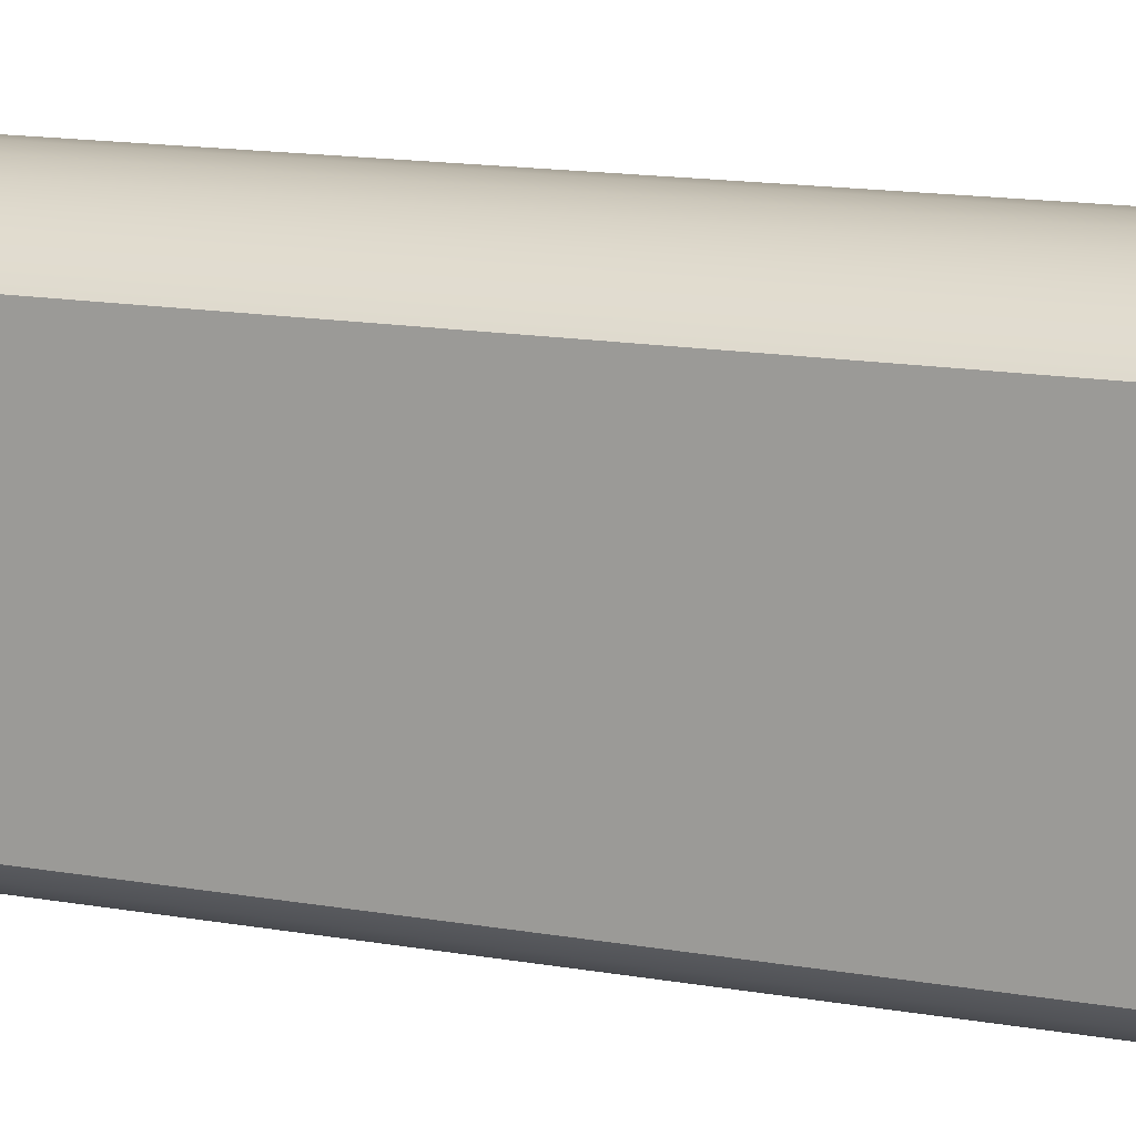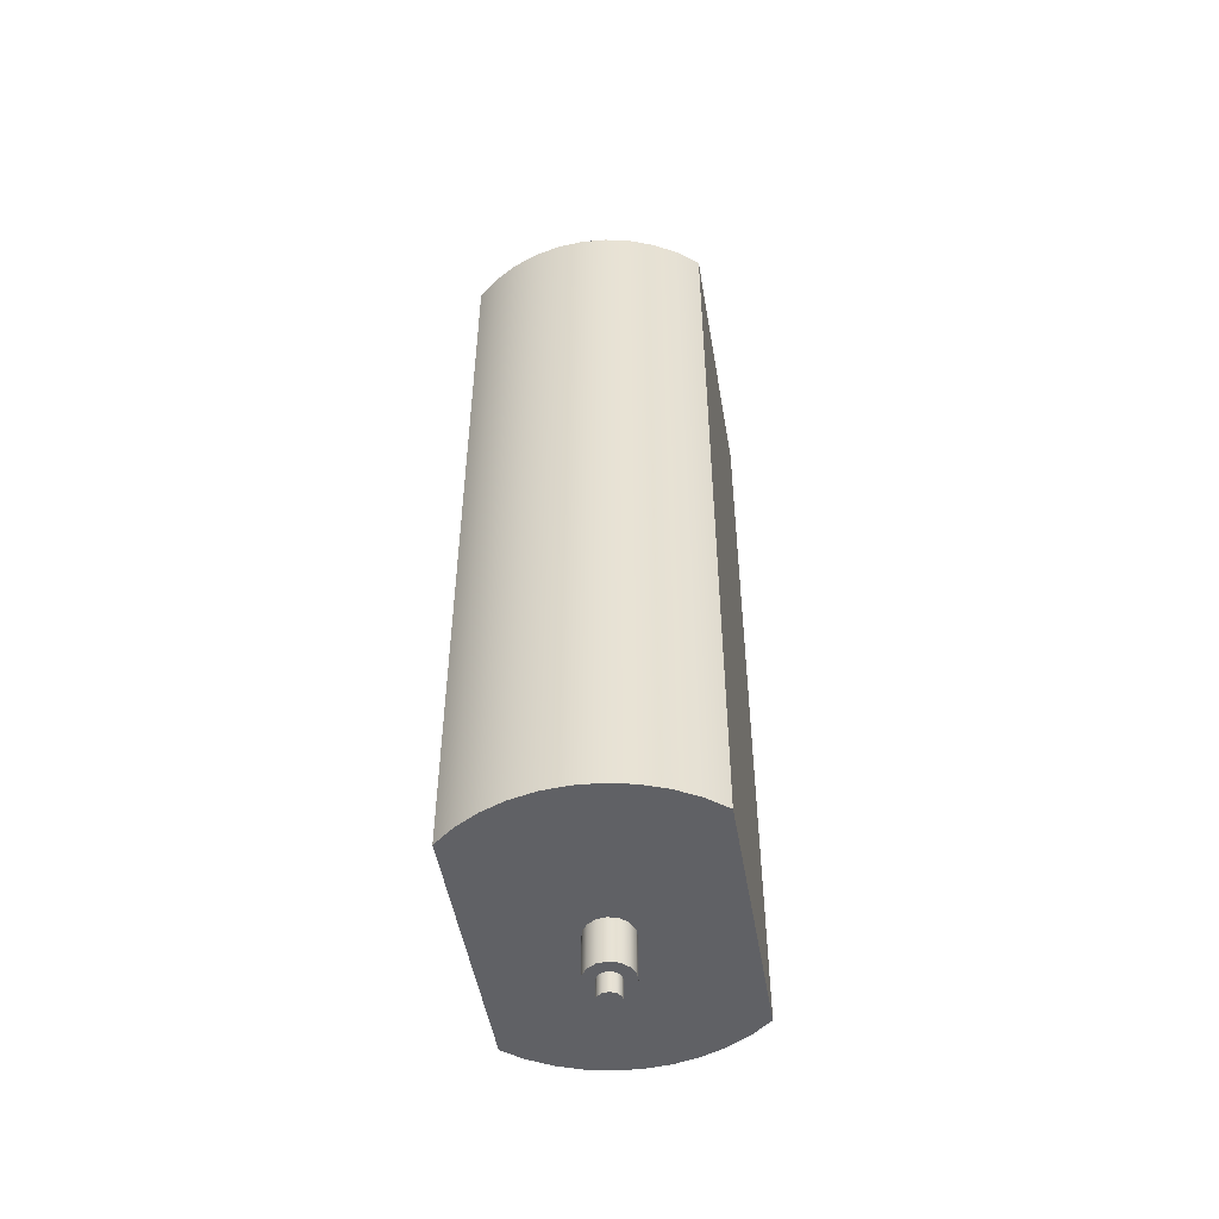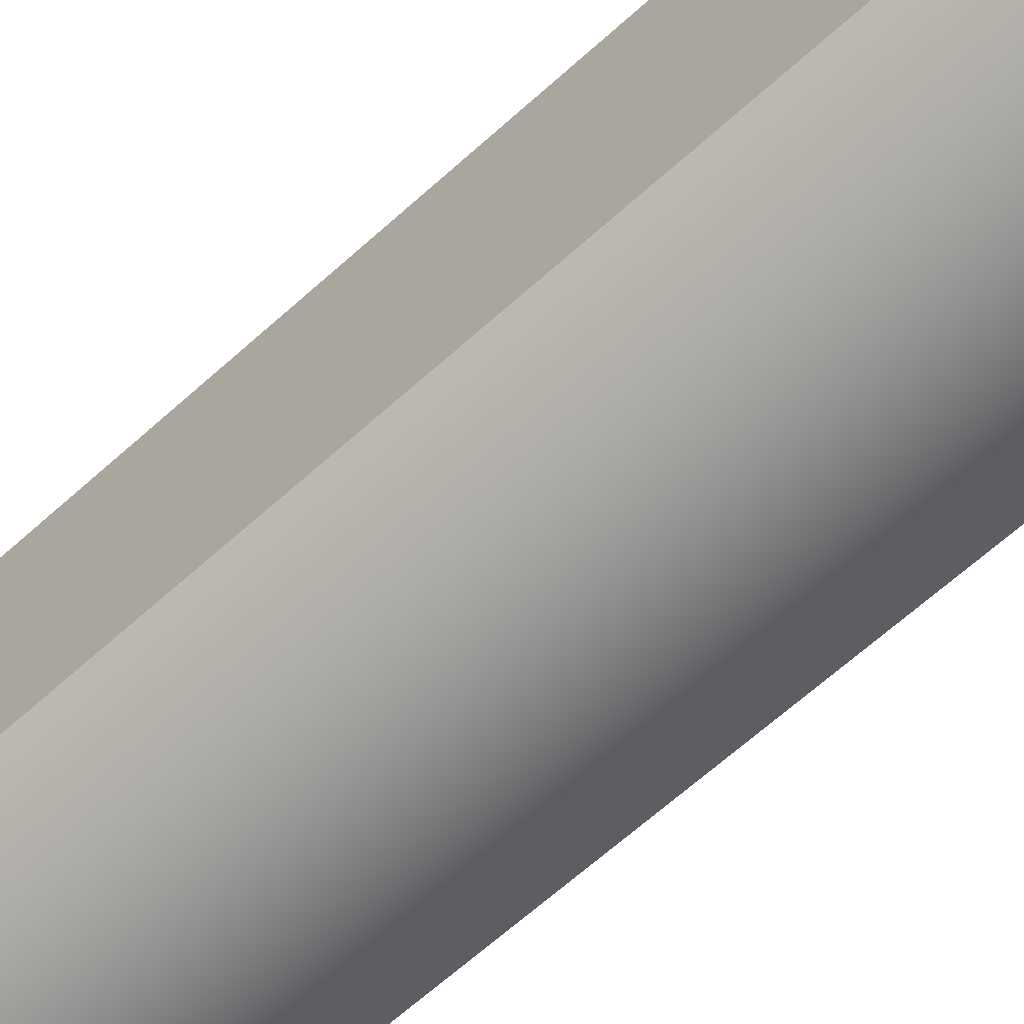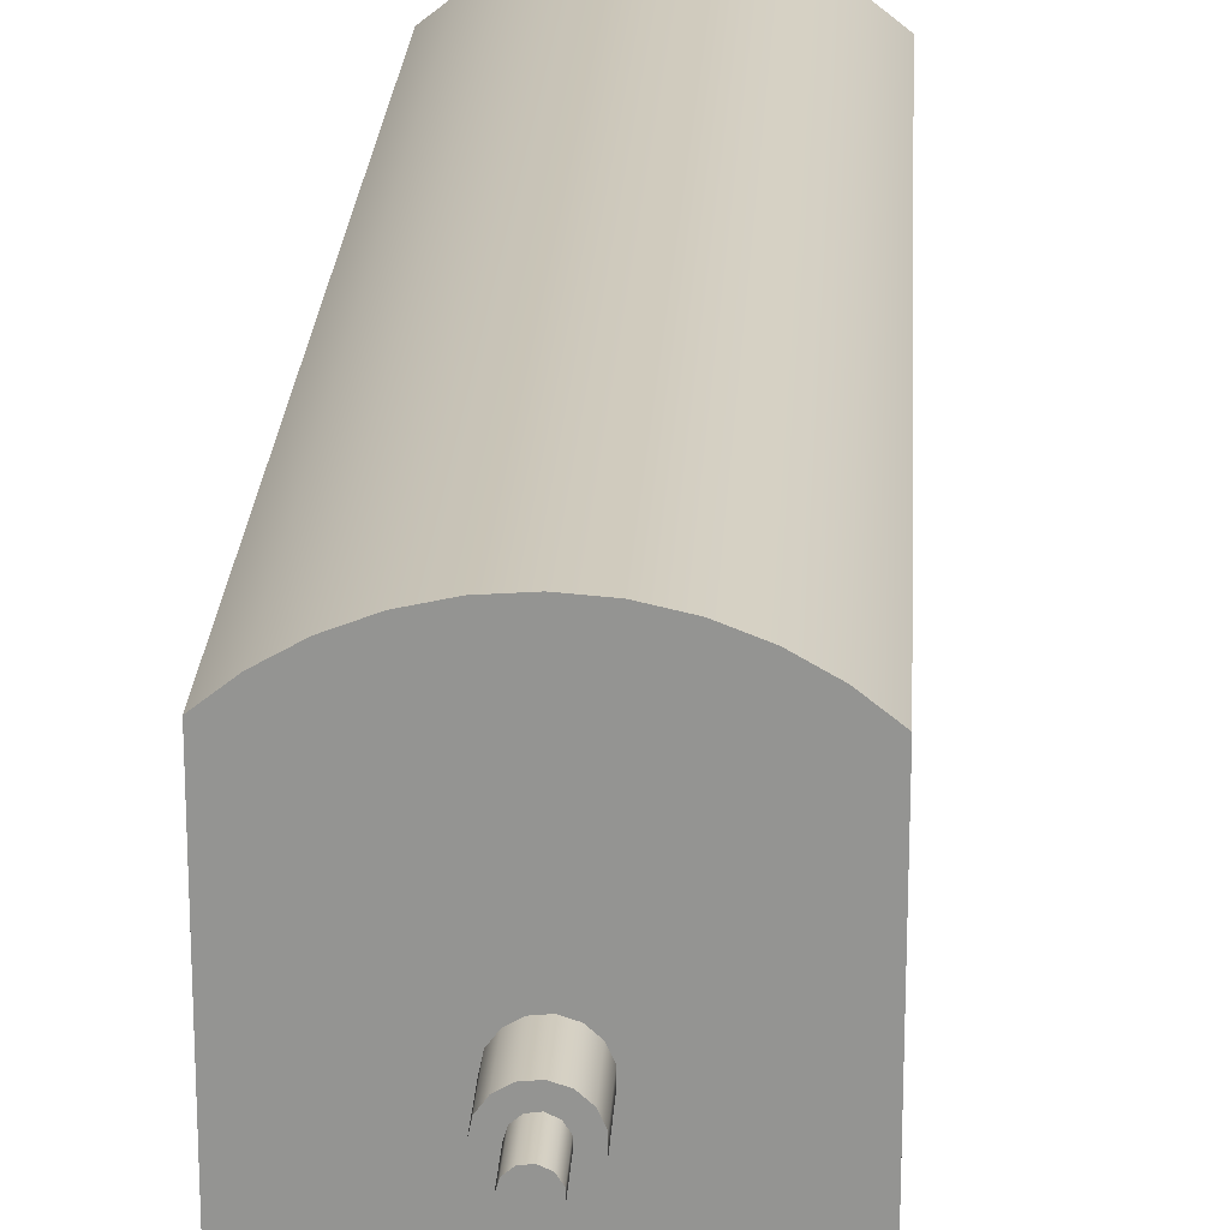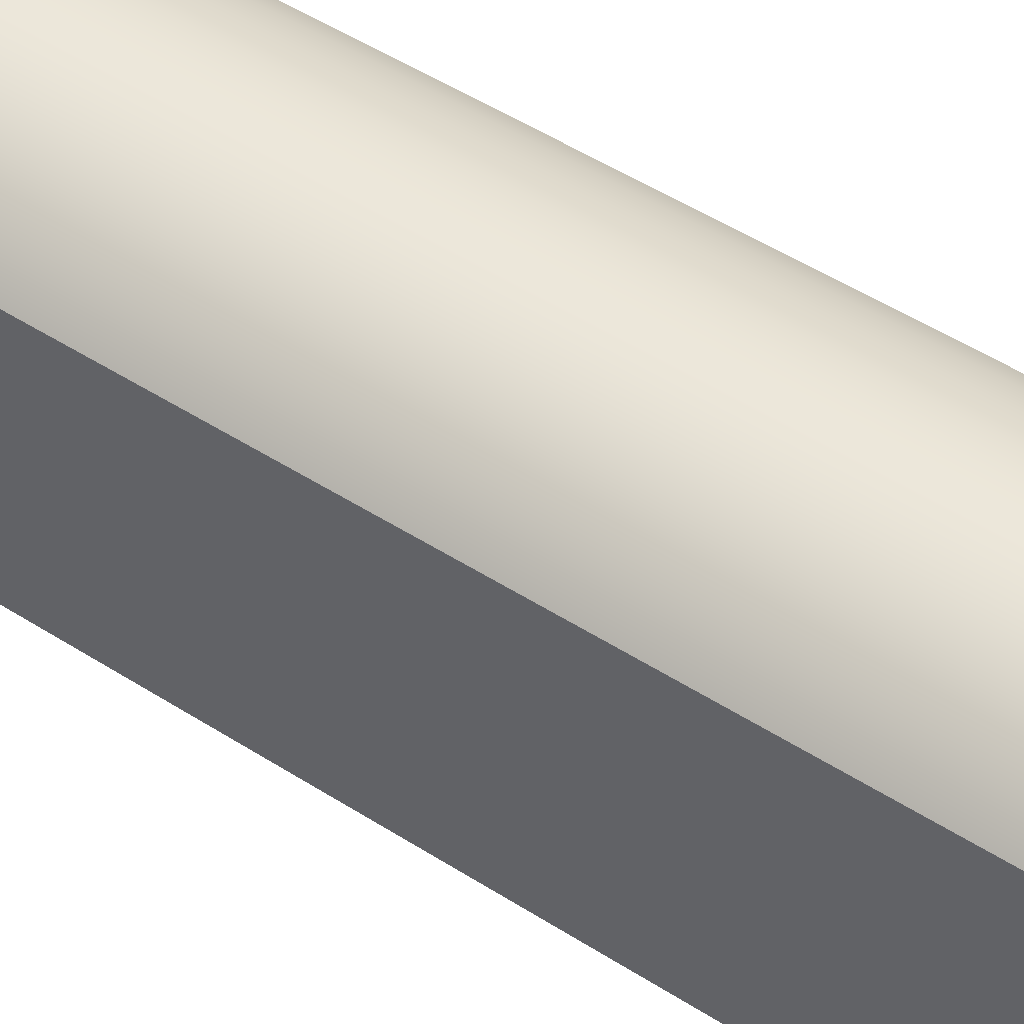
<metadata>
{"format":"obj","ext":"obj","renderer":"f3d","projection":"perspective","resolution":1024,"background":"white","views":[{"elev":14.0,"azim":111.8,"up":"+Y"},{"elev":-50.1,"azim":-170.3,"up":"+Z"},{"elev":-65.9,"azim":132.1,"up":"+Y"},{"elev":22.6,"azim":3.2,"up":"+Y"},{"elev":52.2,"azim":-55.6,"up":"+Y"}]}
</metadata>
<code>
v 24.95 5 3.85
v 24.96 5.027 3.85
v 24.98 5.045 3.85
v 25.01 5.049 3.85
v 25.03 5.038 3.85
v 25.05 5.014 3.85
v 25.05 4.986 3.85
v 25.03 4.962 3.85
v 25.01 4.951 3.85
v 24.98 4.955 3.85
v 24.96 4.973 3.85
v 24.95 5 3.7
v 24.96 4.973 3.7
v 24.98 4.955 3.7
v 25.01 4.951 3.7
v 25.03 4.962 3.7
v 25.05 4.986 3.7
v 25.05 5.014 3.7
v 25.03 5.038 3.7
v 25.01 5.049 3.7
v 24.98 5.045 3.7
v 24.96 5.027 3.7
v 24.95 5 3.7
v 24.95 5 3.85
v 24.95 5 3.85
v 24.96 4.973 3.85
v 24.98 4.955 3.85
v 25.01 4.951 3.85
v 25.03 4.962 3.85
v 25.05 4.986 3.85
v 25.05 5.014 3.85
v 25.03 5.038 3.85
v 25.01 5.049 3.85
v 24.98 5.045 3.85
v 24.96 5.027 3.85
v 25.05 5 -0.29
v 25.04 5.027 -0.29
v 25.02 5.045 -0.29
v 24.99 5.049 -0.29
v 24.97 5.038 -0.29
v 24.95 5.014 -0.29
v 24.95 4.986 -0.29
v 24.97 4.962 -0.29
v 24.99 4.951 -0.29
v 25.02 4.955 -0.29
v 25.04 4.973 -0.29
v 25.05 5 -0.2
v 25.04 4.973 -0.2
v 25.02 4.955 -0.2
v 24.99 4.951 -0.2
v 24.97 4.962 -0.2
v 24.95 4.986 -0.2
v 24.95 5.014 -0.2
v 24.97 5.038 -0.2
v 24.99 5.049 -0.2
v 25.02 5.045 -0.2
v 25.04 5.027 -0.2
v 25.05 5 -0.2
v 25.05 5 -0.29
v 25.05 5 -0.29
v 25.04 4.973 -0.29
v 25.02 4.955 -0.29
v 24.99 4.951 -0.29
v 24.97 4.962 -0.29
v 24.95 4.986 -0.29
v 24.95 5.014 -0.29
v 24.97 5.038 -0.29
v 24.99 5.049 -0.29
v 25.02 5.045 -0.29
v 25.04 5.027 -0.29
v 25.1 5 -0.2
v 25.09 5.041 -0.2
v 25.07 5.074 -0.2
v 25.03 5.095 -0.2
v 24.99 5.099 -0.2
v 24.95 5.087 -0.2
v 24.92 5.059 -0.2
v 24.9 5.021 -0.2
v 24.9 4.979 -0.2
v 24.92 4.941 -0.2
v 24.95 4.913 -0.2
v 24.99 4.901 -0.2
v 25.03 4.905 -0.2
v 25.07 4.926 -0.2
v 25.09 4.959 -0.2
v 25.1 5 0
v 25.09 4.959 0
v 25.07 4.926 0
v 25.03 4.905 0
v 24.99 4.901 0
v 24.95 4.913 0
v 24.92 4.941 0
v 24.9 4.979 0
v 24.9 5.021 0
v 24.92 5.059 0
v 24.95 5.087 0
v 24.99 5.099 0
v 25.03 5.095 0
v 25.07 5.074 0
v 25.09 5.041 0
v 25.1 5 0
v 25.1 5 -0.2
v 25.05 5 -0.2
v 25.04 5.027 -0.2
v 25.02 5.045 -0.2
v 24.99 5.049 -0.2
v 24.97 5.038 -0.2
v 24.95 5.014 -0.2
v 24.95 4.986 -0.2
v 24.97 4.962 -0.2
v 24.99 4.951 -0.2
v 25.02 4.955 -0.2
v 25.04 4.973 -0.2
v 25.1 5 -0.2
v 25.09 4.959 -0.2
v 25.07 4.926 -0.2
v 25.03 4.905 -0.2
v 24.99 4.901 -0.2
v 24.95 4.913 -0.2
v 24.92 4.941 -0.2
v 24.9 4.979 -0.2
v 24.9 5.021 -0.2
v 24.92 5.059 -0.2
v 24.95 5.087 -0.2
v 24.99 5.099 -0.2
v 25.03 5.095 -0.2
v 25.07 5.074 -0.2
v 25.09 5.041 -0.2
v 24.9 5 3.7
v 24.91 5.041 3.7
v 24.93 5.074 3.7
v 24.97 5.095 3.7
v 25.01 5.099 3.7
v 25.05 5.087 3.7
v 25.08 5.059 3.7
v 25.1 5.021 3.7
v 25.1 4.979 3.7
v 25.08 4.941 3.7
v 25.05 4.913 3.7
v 25.01 4.901 3.7
v 24.97 4.905 3.7
v 24.93 4.926 3.7
v 24.91 4.959 3.7
v 24.9 5 3.5
v 24.91 4.959 3.5
v 24.93 4.926 3.5
v 24.97 4.905 3.5
v 25.01 4.901 3.5
v 25.05 4.913 3.5
v 25.08 4.941 3.5
v 25.1 4.979 3.5
v 25.1 5.021 3.5
v 25.08 5.059 3.5
v 25.05 5.087 3.5
v 25.01 5.099 3.5
v 24.97 5.095 3.5
v 24.93 5.074 3.5
v 24.91 5.041 3.5
v 24.9 5 3.5
v 24.9 5 3.7
v 24.95 5 3.7
v 24.96 5.027 3.7
v 24.98 5.045 3.7
v 25.01 5.049 3.7
v 25.03 5.038 3.7
v 25.05 5.014 3.7
v 25.05 4.986 3.7
v 25.03 4.962 3.7
v 25.01 4.951 3.7
v 24.98 4.955 3.7
v 24.96 4.973 3.7
v 24.9 5 3.7
v 24.91 4.959 3.7
v 24.93 4.926 3.7
v 24.97 4.905 3.7
v 25.01 4.901 3.7
v 25.05 4.913 3.7
v 25.08 4.941 3.7
v 25.1 4.979 3.7
v 25.1 5.021 3.7
v 25.08 5.059 3.7
v 25.05 5.087 3.7
v 25.01 5.099 3.7
v 24.97 5.095 3.7
v 24.93 5.074 3.7
v 24.91 5.041 3.7
v 25.51 5.551 0
v 25.42 5.621 0
v 25.32 5.676 0
v 25.22 5.717 0
v 25.11 5.742 0
v 25 5.75 0
v 24.89 5.742 0
v 24.78 5.717 0
v 24.68 5.676 0
v 24.58 5.621 0
v 24.49 5.551 0
v 24.49 5.551 3.5
v 24.58 5.621 3.5
v 24.68 5.676 3.5
v 24.78 5.717 3.5
v 24.89 5.742 3.5
v 25 5.75 3.5
v 25.11 5.742 3.5
v 25.22 5.717 3.5
v 25.32 5.676 3.5
v 25.42 5.621 3.5
v 25.51 5.551 3.5
v 25.51 4.449 0
v 25.51 5.551 0
v 25.51 5.551 3.5
v 25.51 4.449 3.5
v 24.49 4.449 0
v 24.58 4.379 0
v 24.68 4.324 0
v 24.78 4.283 0
v 24.89 4.258 0
v 25 4.25 0
v 25.11 4.258 0
v 25.22 4.283 0
v 25.32 4.324 0
v 25.42 4.379 0
v 25.51 4.449 0
v 25.51 4.449 3.5
v 25.42 4.379 3.5
v 25.32 4.324 3.5
v 25.22 4.283 3.5
v 25.11 4.258 3.5
v 25 4.25 3.5
v 24.89 4.258 3.5
v 24.78 4.283 3.5
v 24.68 4.324 3.5
v 24.58 4.379 3.5
v 24.49 4.449 3.5
v 24.49 5.551 0
v 24.49 4.449 0
v 24.49 4.449 3.5
v 24.49 5.551 3.5
v 24.9 5 3.5
v 24.91 5.041 3.5
v 24.93 5.074 3.5
v 24.97 5.095 3.5
v 25.01 5.099 3.5
v 25.05 5.087 3.5
v 25.08 5.059 3.5
v 25.1 5.021 3.5
v 25.1 4.979 3.5
v 25.08 4.941 3.5
v 25.05 4.913 3.5
v 25.01 4.901 3.5
v 24.97 4.905 3.5
v 24.93 4.926 3.5
v 24.91 4.959 3.5
v 24.49 5.551 3.5
v 24.49 4.449 3.5
v 24.58 4.379 3.5
v 24.68 4.324 3.5
v 24.78 4.283 3.5
v 24.89 4.258 3.5
v 25 4.25 3.5
v 25.11 4.258 3.5
v 25.22 4.283 3.5
v 25.32 4.324 3.5
v 25.42 4.379 3.5
v 25.51 4.449 3.5
v 25.51 5.551 3.5
v 25.42 5.621 3.5
v 25.32 5.676 3.5
v 25.22 5.717 3.5
v 25.11 5.742 3.5
v 25 5.75 3.5
v 24.89 5.742 3.5
v 24.78 5.717 3.5
v 24.68 5.676 3.5
v 24.58 5.621 3.5
v 25.1 5 0
v 25.09 5.041 0
v 25.07 5.074 0
v 25.03 5.095 0
v 24.99 5.099 0
v 24.95 5.087 0
v 24.92 5.059 0
v 24.9 5.021 0
v 24.9 4.979 0
v 24.92 4.941 0
v 24.95 4.913 0
v 24.99 4.901 0
v 25.03 4.905 0
v 25.07 4.926 0
v 25.09 4.959 0
v 24.49 4.449 0
v 24.49 5.551 0
v 24.58 5.621 0
v 24.68 5.676 0
v 24.78 5.717 0
v 24.89 5.742 0
v 25 5.75 0
v 25.11 5.742 0
v 25.22 5.717 0
v 25.32 5.676 0
v 25.42 5.621 0
v 25.51 5.551 0
v 25.51 4.449 0
v 25.42 4.379 0
v 25.32 4.324 0
v 25.22 4.283 0
v 25.11 4.258 0
v 25 4.25 0
v 24.89 4.258 0
v 24.78 4.283 0
v 24.68 4.324 0
v 24.58 4.379 0
g 9a2e3ff8-e2f9-11ea-a8c2-54bf646e7e1f
f 2 22 1
f 1 22 23
f 24 12 11
f 11 12 13
f 11 13 10
f 10 13 14
f 10 14 9
f 9 14 15
f 9 15 8
f 8 15 16
f 8 16 7
f 7 16 17
f 7 17 6
f 6 17 18
f 6 18 5
f 5 18 19
f 5 19 4
f 4 19 20
f 4 20 3
f 3 20 21
f 3 21 2
f 2 21 22
g 9a32859c-e2f9-11ea-b00c-54bf646e7e1f
f 26 30 25
f 25 30 31
f 25 31 35
f 35 31 32
f 35 32 34
f 34 32 33
f 30 26 29
f 29 26 27
f 29 27 28
g 9959da68-e2f9-11ea-a652-54bf646e7e1f
f 37 57 36
f 36 57 58
f 59 47 46
f 46 47 48
f 46 48 45
f 45 48 49
f 45 49 44
f 44 49 50
f 44 50 43
f 43 50 51
f 43 51 42
f 42 51 52
f 42 52 41
f 41 52 53
f 41 53 40
f 40 53 54
f 40 54 39
f 39 54 55
f 39 55 38
f 38 55 56
f 38 56 37
f 37 56 57
g 995d35c8-e2f9-11ea-be94-54bf646e7e1f
f 61 65 60
f 60 65 66
f 60 66 70
f 70 66 67
f 70 67 69
f 69 67 68
f 65 61 64
f 64 61 62
f 64 62 63
g 984e861c-e2f9-11ea-a15f-54bf646e7e1f
f 72 100 71
f 71 100 101
f 102 86 85
f 85 86 87
f 85 87 84
f 84 87 88
f 84 88 83
f 83 88 89
f 83 89 82
f 82 89 90
f 82 90 81
f 81 90 91
f 81 91 80
f 80 91 92
f 80 92 79
f 79 92 93
f 79 93 78
f 78 93 94
f 78 94 77
f 77 94 95
f 77 95 76
f 76 95 96
f 76 96 75
f 75 96 97
f 75 97 74
f 74 97 98
f 74 98 73
f 73 98 99
f 73 99 72
f 72 99 100
g 9852a4c0-e2f9-11ea-afba-54bf646e7e1f
f 104 128 103
f 103 128 114
f 103 114 115
f 128 104 127
f 127 104 105
f 127 105 126
f 126 105 106
f 126 106 125
f 125 106 124
f 124 106 107
f 124 107 123
f 123 107 108
f 123 108 122
f 122 108 121
f 121 108 109
f 121 109 120
f 120 109 110
f 120 110 119
f 119 110 111
f 119 111 118
f 118 111 117
f 117 111 112
f 117 112 116
f 116 112 113
f 116 113 115
f 115 113 103
g 9784f5f4-e2f9-11ea-9d46-54bf646e7e1f
f 130 158 129
f 129 158 159
f 160 144 143
f 143 144 145
f 143 145 142
f 142 145 146
f 142 146 141
f 141 146 147
f 141 147 140
f 140 147 148
f 140 148 139
f 139 148 149
f 139 149 138
f 138 149 150
f 138 150 137
f 137 150 151
f 137 151 136
f 136 151 152
f 136 152 135
f 135 152 153
f 135 153 134
f 134 153 154
f 134 154 133
f 133 154 155
f 133 155 132
f 132 155 156
f 132 156 131
f 131 156 157
f 131 157 130
f 130 157 158
g 9787dbd2-e2f9-11ea-b67e-54bf646e7e1f
f 162 186 161
f 161 186 172
f 161 172 173
f 186 162 185
f 185 162 163
f 185 163 184
f 184 163 164
f 184 164 183
f 183 164 182
f 182 164 165
f 182 165 181
f 181 165 166
f 181 166 180
f 180 166 179
f 179 166 167
f 179 167 178
f 178 167 168
f 178 168 177
f 177 168 169
f 177 169 176
f 176 169 175
f 175 169 170
f 175 170 174
f 174 170 171
f 174 171 173
f 173 171 161
g 96aaea80-e2f9-11ea-a869-54bf646e7e1f
f 208 187 207
f 207 187 188
f 207 188 206
f 206 188 189
f 206 189 205
f 205 189 190
f 205 190 204
f 204 190 191
f 204 191 203
f 203 191 192
f 203 192 202
f 202 192 193
f 202 193 201
f 201 193 194
f 201 194 200
f 200 194 195
f 200 195 199
f 199 195 196
f 199 196 198
f 198 196 197
g 96ad5b8a-e2f9-11ea-9f54-54bf646e7e1f
f 209 210 212
f 212 210 211
g 96af7e5c-e2f9-11ea-b63d-54bf646e7e1f
f 234 213 233
f 233 213 214
f 233 214 232
f 232 214 215
f 232 215 231
f 231 215 216
f 231 216 230
f 230 216 217
f 230 217 229
f 229 217 218
f 229 218 228
f 228 218 219
f 228 219 227
f 227 219 220
f 227 220 226
f 226 220 221
f 226 221 225
f 225 221 222
f 225 222 224
f 224 222 223
g 96b1c852-e2f9-11ea-a2f6-54bf646e7e1f
f 235 236 238
f 238 236 237
g 96b41262-e2f9-11ea-a104-54bf646e7e1f
f 240 254 239
f 239 254 255
f 239 255 253
f 253 255 252
f 252 255 256
f 252 256 257
f 240 241 254
f 254 241 275
f 275 241 274
f 274 241 273
f 273 241 242
f 273 242 272
f 272 242 271
f 271 242 243
f 271 243 270
f 270 243 244
f 270 244 269
f 269 244 268
f 268 244 267
f 267 244 245
f 267 245 266
f 266 245 246
f 266 246 265
f 265 246 247
f 265 247 248
f 265 248 264
f 264 248 249
f 264 249 263
f 263 249 262
f 262 249 261
f 261 249 250
f 261 250 260
f 260 250 251
f 260 251 259
f 259 251 258
f 258 251 252
f 258 252 257
g 96b65c5c-e2f9-11ea-8609-54bf646e7e1f
f 277 302 276
f 276 302 303
f 276 303 290
f 290 303 289
f 289 303 304
f 289 304 305
f 277 278 302
f 302 278 301
f 301 278 300
f 300 278 299
f 299 278 279
f 299 279 298
f 298 279 297
f 297 279 280
f 297 280 296
f 296 280 281
f 296 281 295
f 295 281 294
f 294 281 293
f 293 281 282
f 293 282 292
f 292 282 283
f 292 283 291
f 291 283 284
f 291 284 285
f 291 285 312
f 312 285 286
f 312 286 311
f 311 286 310
f 310 286 309
f 309 286 287
f 309 287 308
f 308 287 288
f 308 288 307
f 307 288 306
f 306 288 289
f 306 289 305

</code>
